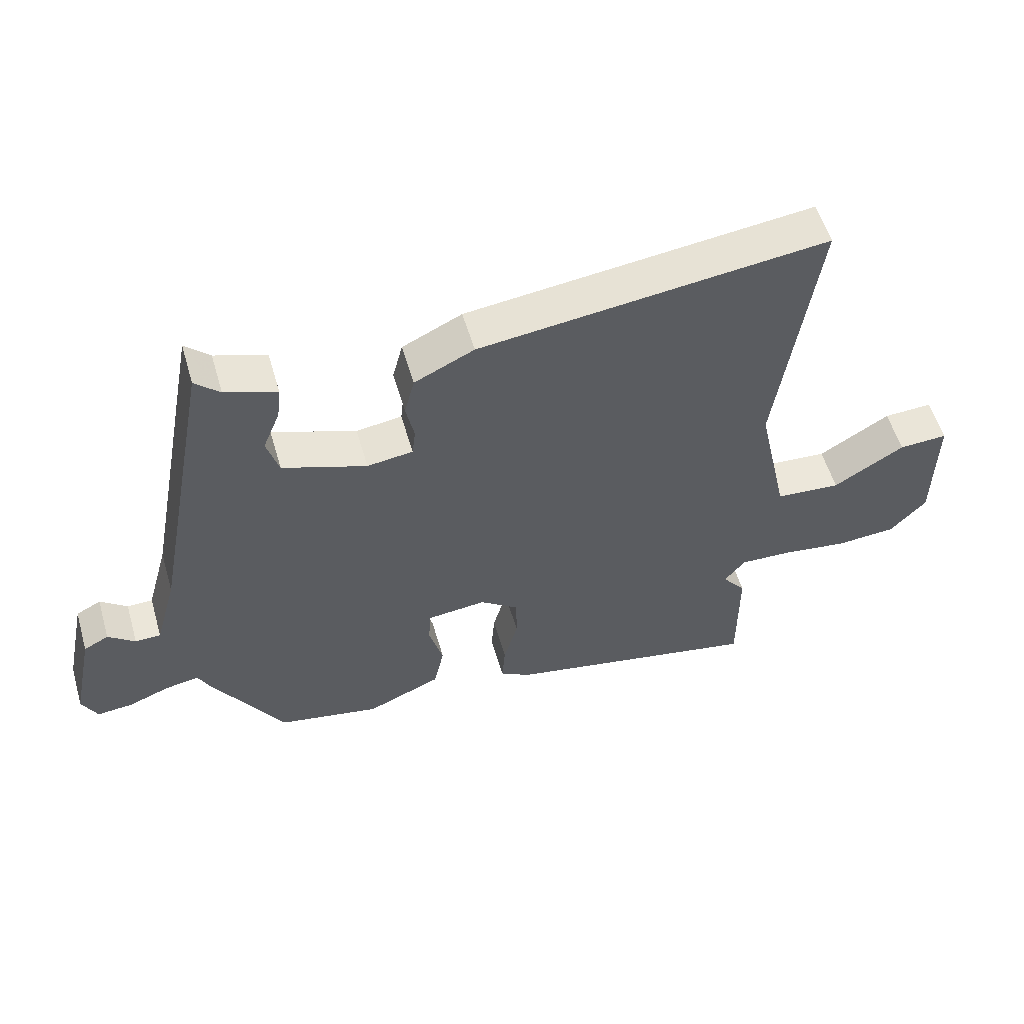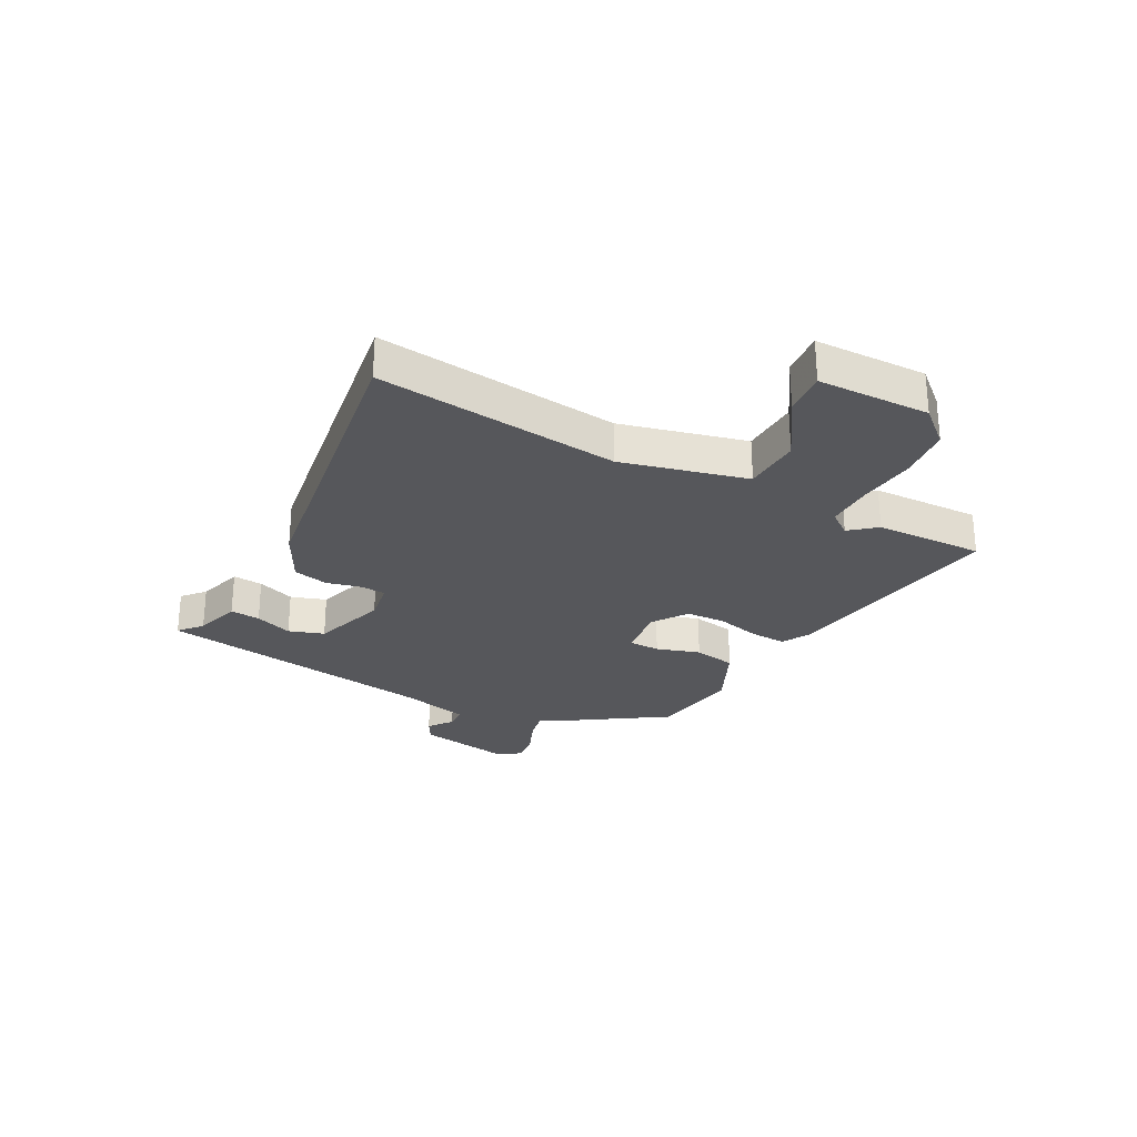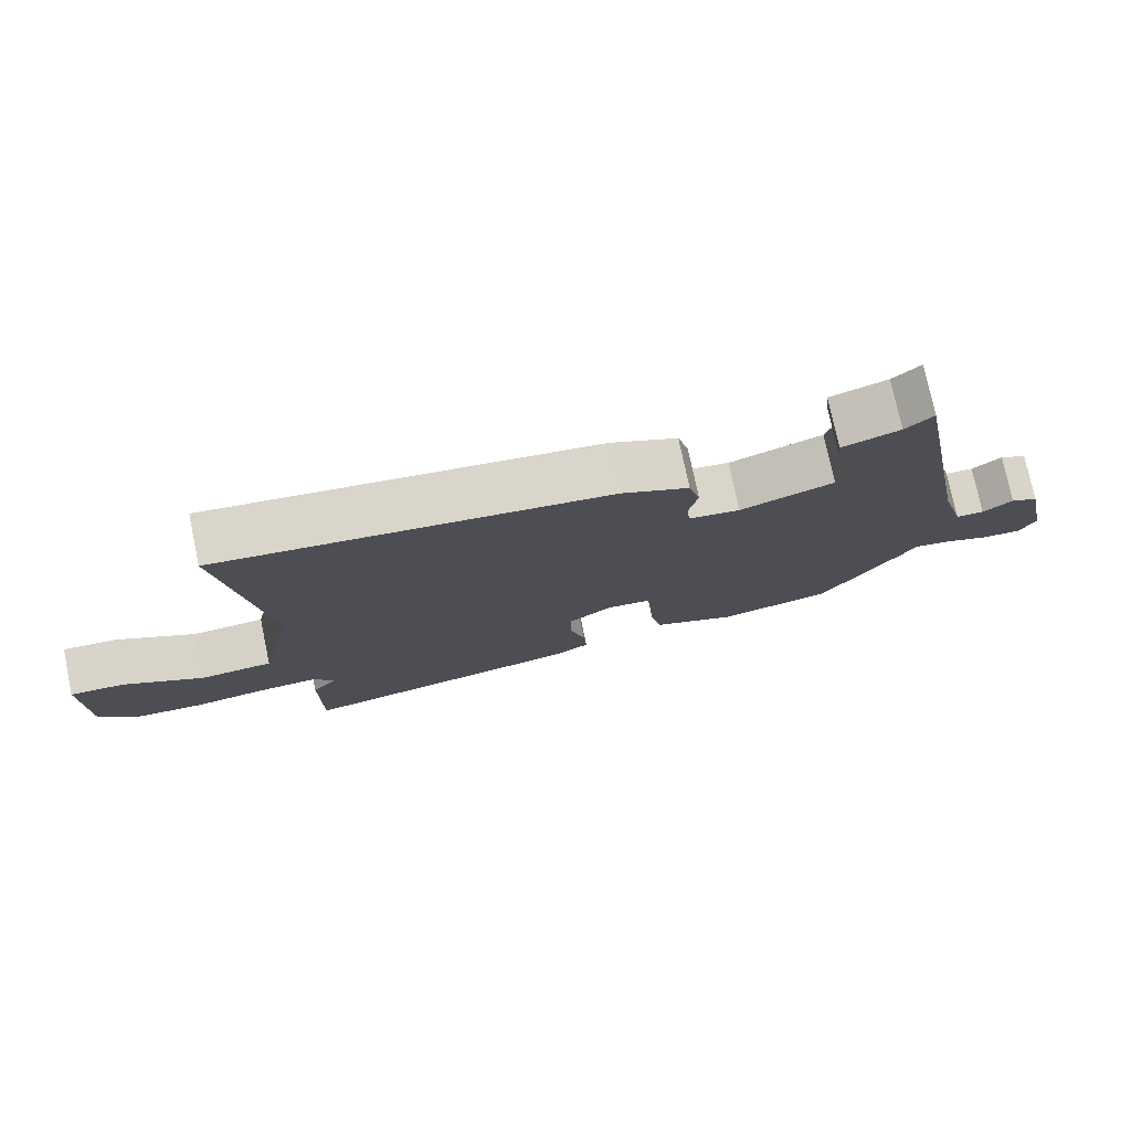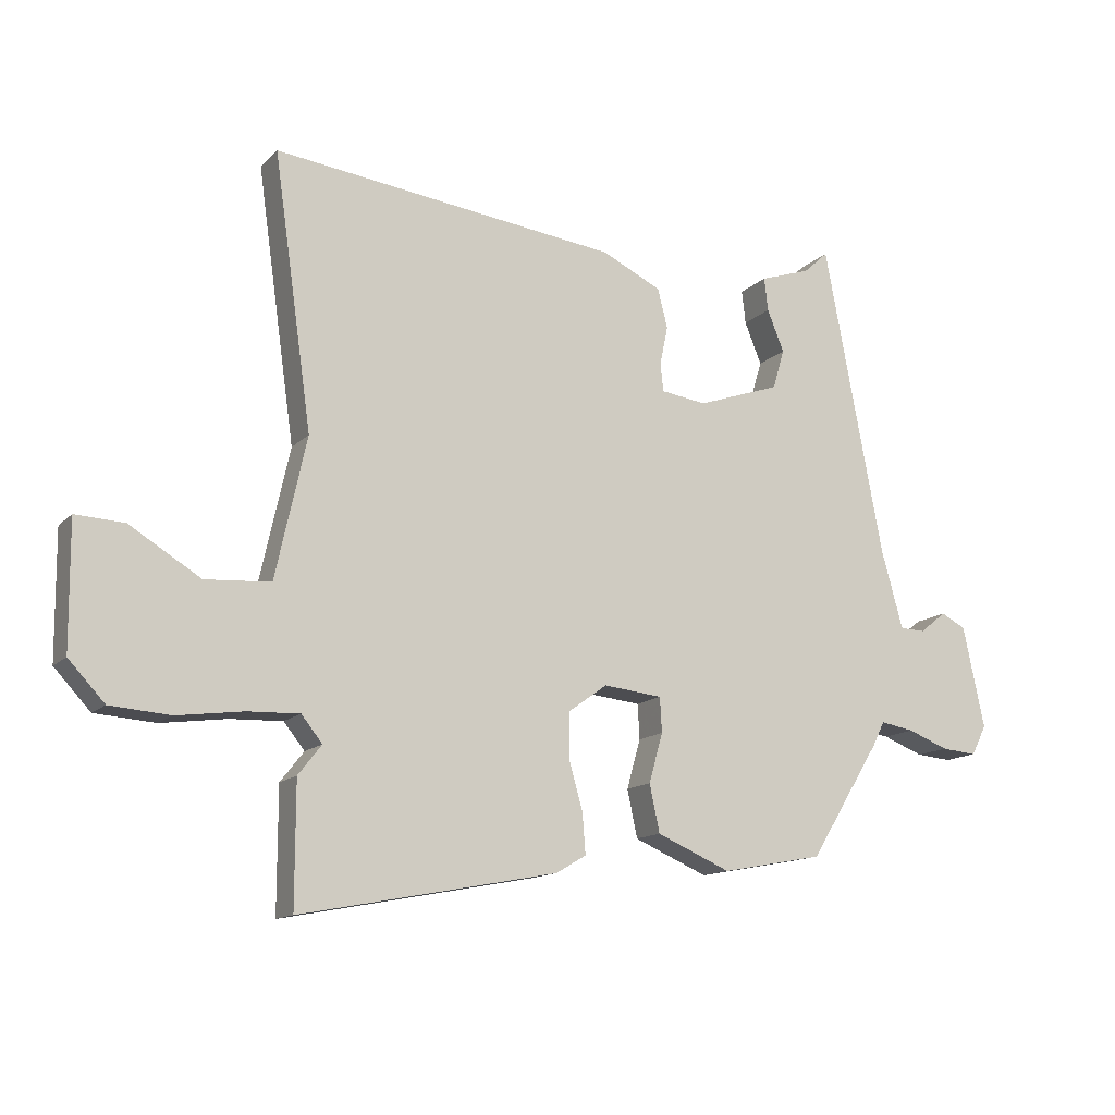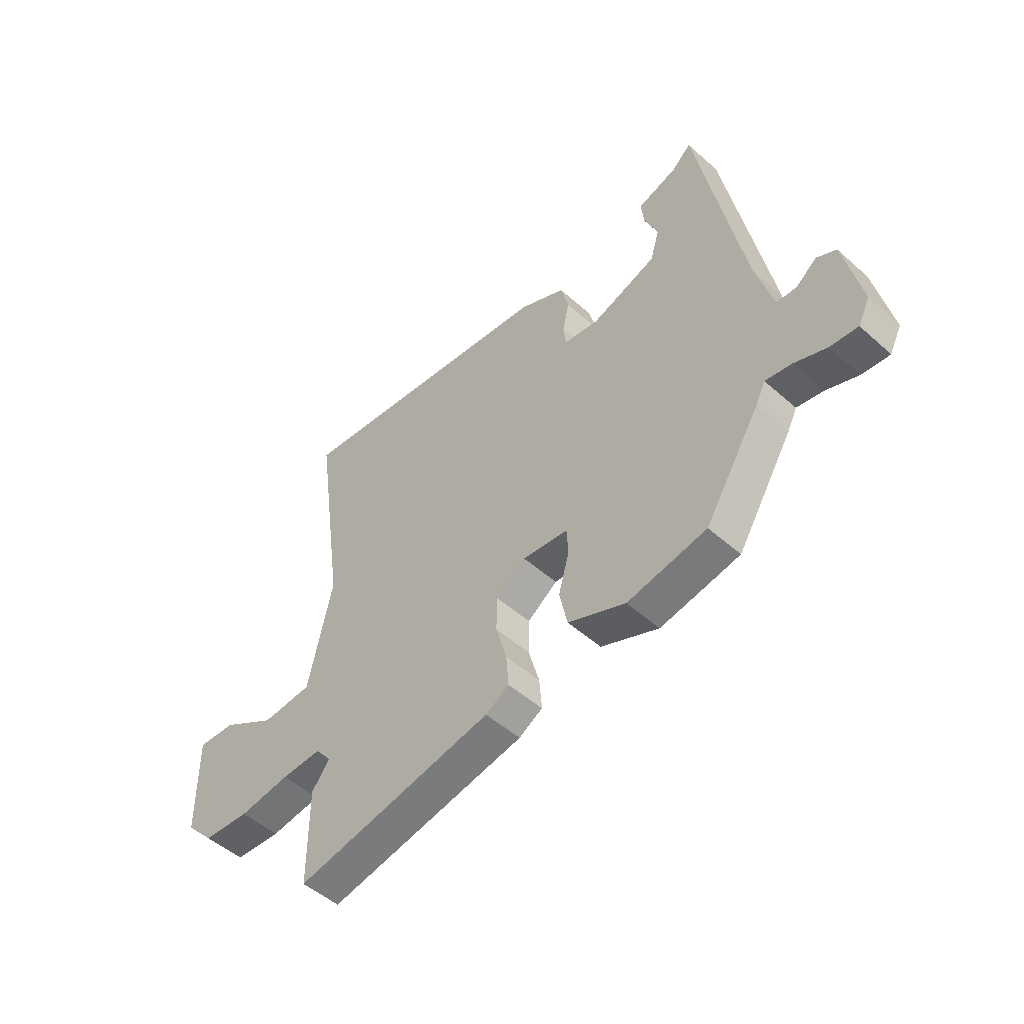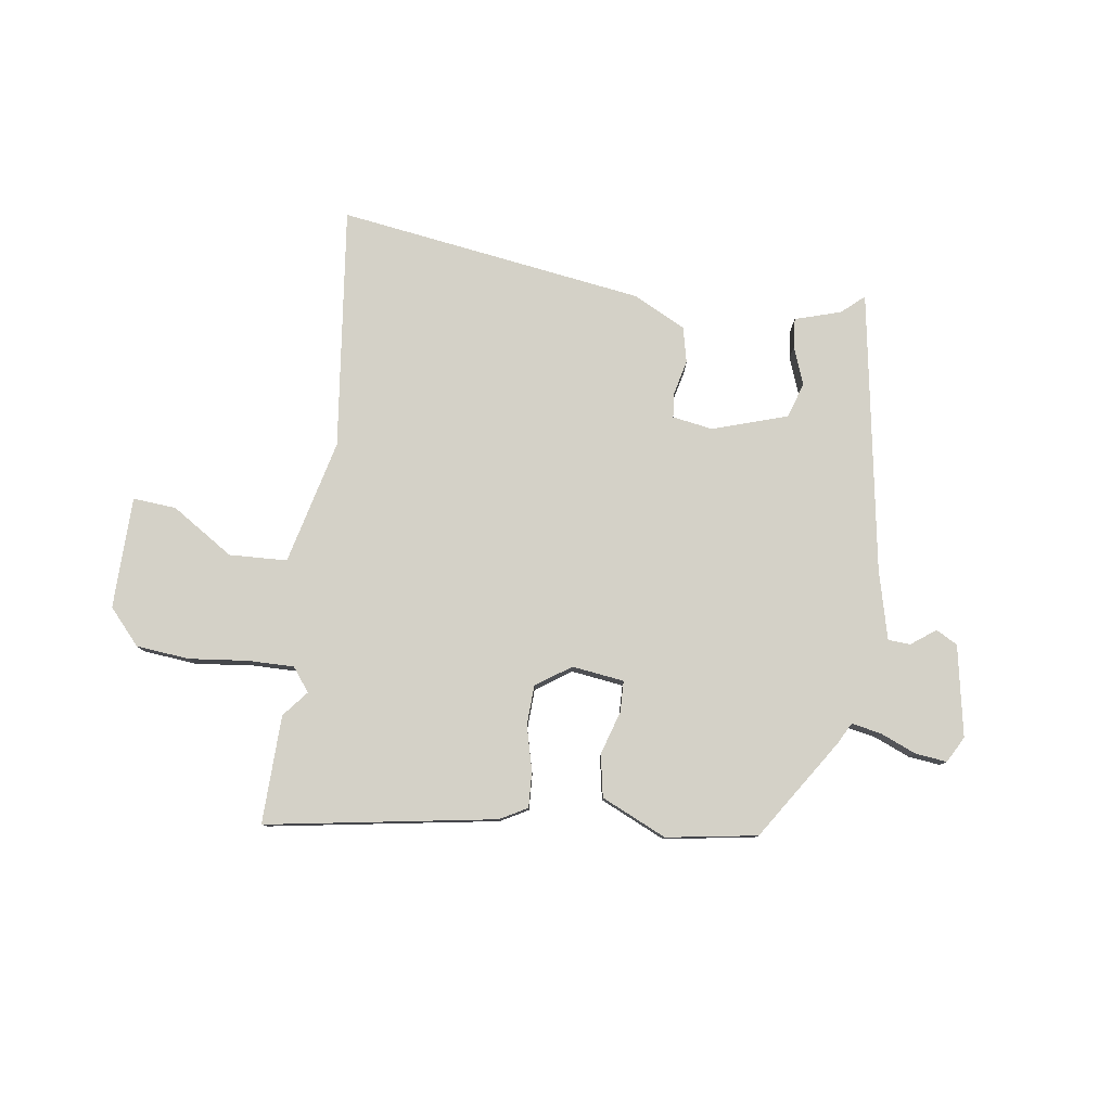
<metadata>
{"format":"obj","ext":"obj","renderer":"f3d","projection":"perspective","resolution":1024,"background":"white","views":[{"elev":55.3,"azim":-16.2,"up":"+Z"},{"elev":-27.2,"azim":63.6,"up":"+Y"},{"elev":76.6,"azim":168.1,"up":"+Z"},{"elev":-13.5,"azim":153.1,"up":"+Z"},{"elev":-50.2,"azim":-134.2,"up":"+Z"},{"elev":79.8,"azim":-170.5,"up":"+Y"}]}
</metadata>
<code>
v -0.404 0.07 0.522
v -0.365 0.07 0.486
v -0.284 0.07 0.459
v -0.29 0.07 0.406
v -0.317 0.07 0.34
v -0.298 0.07 0.277
v -0.166 0.07 0.231
v -0.094 0.07 0.241
v -0.089 0.07 0.285
v -0.102 0.07 0.347
v -0.086 0.07 0.409
v 0.008 0.07 0.454
v 0.556 0.07 0.52
v 0.495 0.07 0.091
v 0.544 0.07 -0.132
v 0.647 0.07 -0.139
v 0.759 0.07 -0.071
v 0.836 0.07 -0.067
v 0.834 0.07 -0.266
v 0.777 0.07 -0.327
v 0.682 0.07 -0.334
v 0.578 0.07 -0.32
v 0.496 0.07 -0.317
v 0.463 0.07 -0.358
v 0.5 0.07 -0.405
v 0.5 0.07 -0.598
v 0.094 0.07 -0.521
v 0.046 0.07 -0.493
v 0.051 0.07 -0.429
v 0.073 0.07 -0.351
v 0.072 0.07 -0.28
v 0.011 0.07 -0.236
v -0.082 0.07 -0.246
v -0.085 0.07 -0.301
v -0.063 0.07 -0.379
v -0.079 0.07 -0.454
v -0.196 0.07 -0.504
v -0.357 0.07 -0.474
v -0.47 0.07 -0.292
v -0.489 0.07 -0.254
v -0.542 0.07 -0.263
v -0.607 0.07 -0.288
v -0.663 0.07 -0.293
v -0.687 0.07 -0.246
v -0.653 0.07 -0.085
v -0.614 0.07 -0.065
v -0.572 0.07 -0.098
v -0.532 0.07 -0.097
v -0.498 0.07 0.025
v -0.404 0 0.522
v -0.365 0 0.486
v -0.284 0 0.459
v -0.29 0 0.406
v -0.317 0 0.34
v -0.298 0 0.277
v -0.166 0 0.231
v -0.094 0 0.241
v -0.089 0 0.285
v -0.102 0 0.347
v -0.086 0 0.409
v 0.008 0 0.454
v 0.556 0 0.52
v 0.495 0 0.091
v 0.544 0 -0.132
v 0.647 0 -0.139
v 0.759 0 -0.071
v 0.836 0 -0.067
v 0.834 0 -0.266
v 0.777 0 -0.327
v 0.682 0 -0.334
v 0.578 0 -0.32
v 0.496 0 -0.317
v 0.463 0 -0.358
v 0.5 0 -0.405
v 0.5 0 -0.598
v 0.094 0 -0.521
v 0.046 0 -0.493
v 0.051 0 -0.429
v 0.073 0 -0.351
v 0.072 0 -0.28
v 0.011 0 -0.236
v -0.082 0 -0.246
v -0.085 0 -0.301
v -0.063 0 -0.379
v -0.079 0 -0.454
v -0.196 0 -0.504
v -0.357 0 -0.474
v -0.47 0 -0.292
v -0.489 0 -0.254
v -0.542 0 -0.263
v -0.607 0 -0.288
v -0.663 0 -0.293
v -0.687 0 -0.246
v -0.653 0 -0.085
v -0.614 0 -0.065
v -0.572 0 -0.098
v -0.532 0 -0.097
v -0.498 0 0.025
f 45 46 47
f 44 45 47
f 43 44 47
f 42 43 47
f 41 42 47
f 40 41 47 48
f 40 48 49
f 39 40 49
f 38 39 49
f 37 38 49
f 36 37 49
f 35 36 49
f 34 35 49
f 28 29 30
f 27 28 30
f 26 27 30
f 25 26 30
f 24 25 30
f 23 24 30 31
f 22 23 31 32
f 20 21 22
f 19 20 22
f 18 19 22
f 17 18 22
f 16 17 22
f 15 16 22 32
f 12 13 14
f 11 12 14
f 10 11 14
f 9 10 14
f 15 32 33
f 14 15 33
f 9 14 33
f 8 9 33
f 2 3 4 5
f 2 5 6
f 1 2 6
f 49 1 6
f 33 34 49
f 8 33 49
f 7 8 49
f 6 7 49
f 96 95 94
f 96 94 93
f 96 93 92
f 96 92 91
f 96 91 90
f 97 96 90 89
f 98 97 89
f 98 89 88
f 98 88 87
f 98 87 86
f 98 86 85
f 98 85 84
f 98 84 83
f 79 78 77
f 79 77 76
f 79 76 75
f 79 75 74
f 79 74 73
f 80 79 73 72
f 81 80 72 71
f 71 70 69
f 71 69 68
f 71 68 67
f 71 67 66
f 71 66 65
f 81 71 65 64
f 63 62 61
f 63 61 60
f 63 60 59
f 63 59 58
f 82 81 64
f 82 64 63
f 82 63 58
f 82 58 57
f 54 53 52 51
f 55 54 51
f 55 51 50
f 55 50 98
f 98 83 82
f 98 82 57
f 98 57 56
f 98 56 55
f 1 50 51 2
f 2 51 52 3
f 3 52 53 4
f 4 53 54 5
f 5 54 55 6
f 6 55 56 7
f 7 56 57 8
f 8 57 58 9
f 9 58 59 10
f 10 59 60 11
f 11 60 61 12
f 12 61 62 13
f 13 62 63 14
f 14 63 64 15
f 15 64 65 16
f 16 65 66 17
f 17 66 67 18
f 18 67 68 19
f 19 68 69 20
f 20 69 70 21
f 21 70 71 22
f 22 71 72 23
f 23 72 73 24
f 24 73 74 25
f 25 74 75 26
f 26 75 76 27
f 27 76 77 28
f 28 77 78 29
f 29 78 79 30
f 30 79 80 31
f 31 80 81 32
f 32 81 82 33
f 33 82 83 34
f 34 83 84 35
f 35 84 85 36
f 36 85 86 37
f 37 86 87 38
f 38 87 88 39
f 39 88 89 40
f 40 89 90 41
f 41 90 91 42
f 42 91 92 43
f 43 92 93 44
f 44 93 94 45
f 45 94 95 46
f 46 95 96 47
f 47 96 97 48
f 48 97 98 49
f 49 98 50 1

</code>
